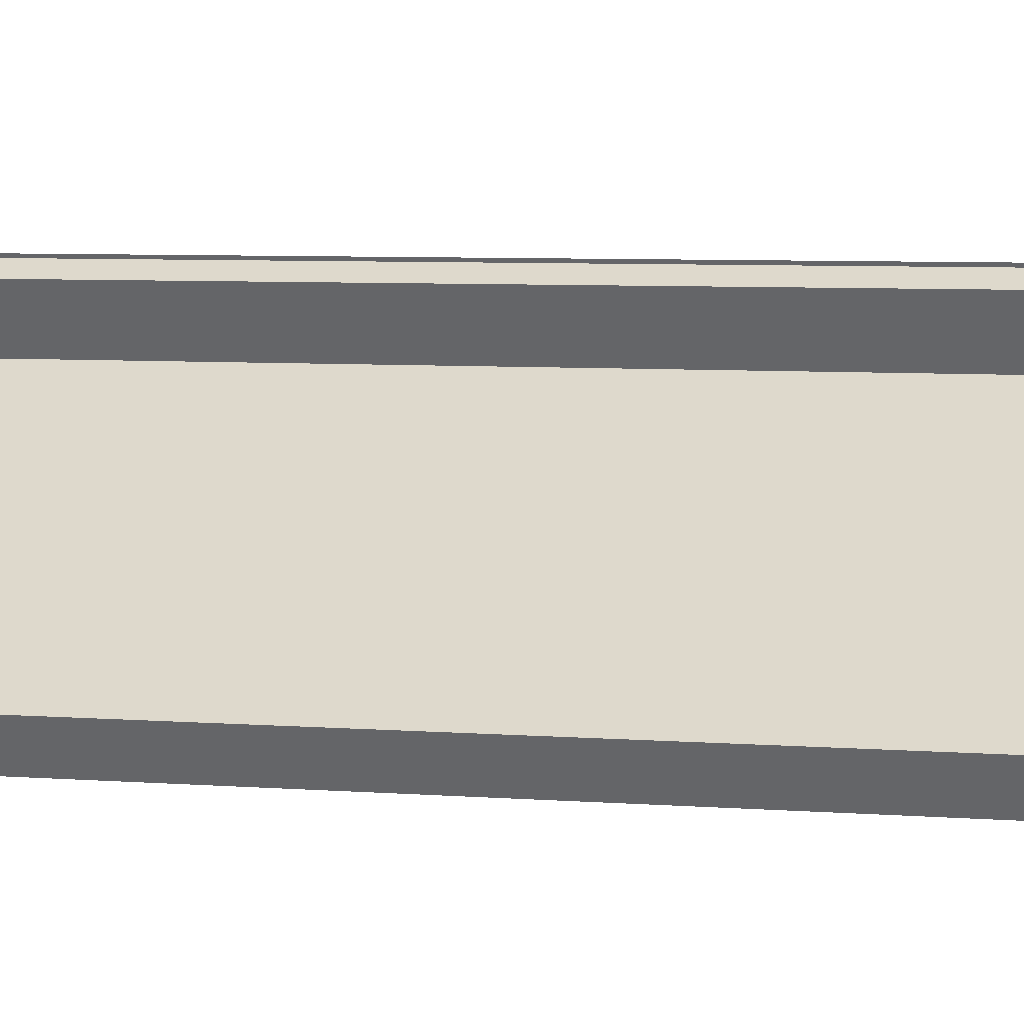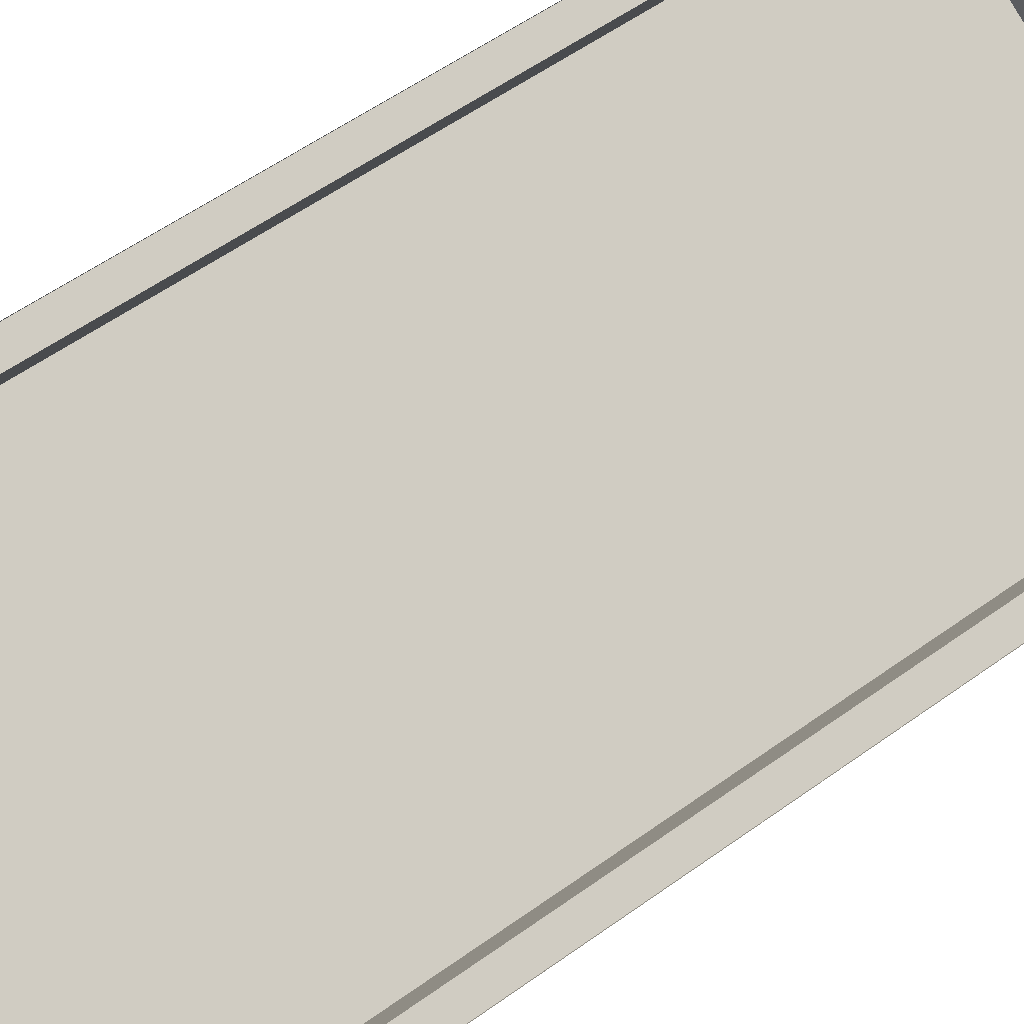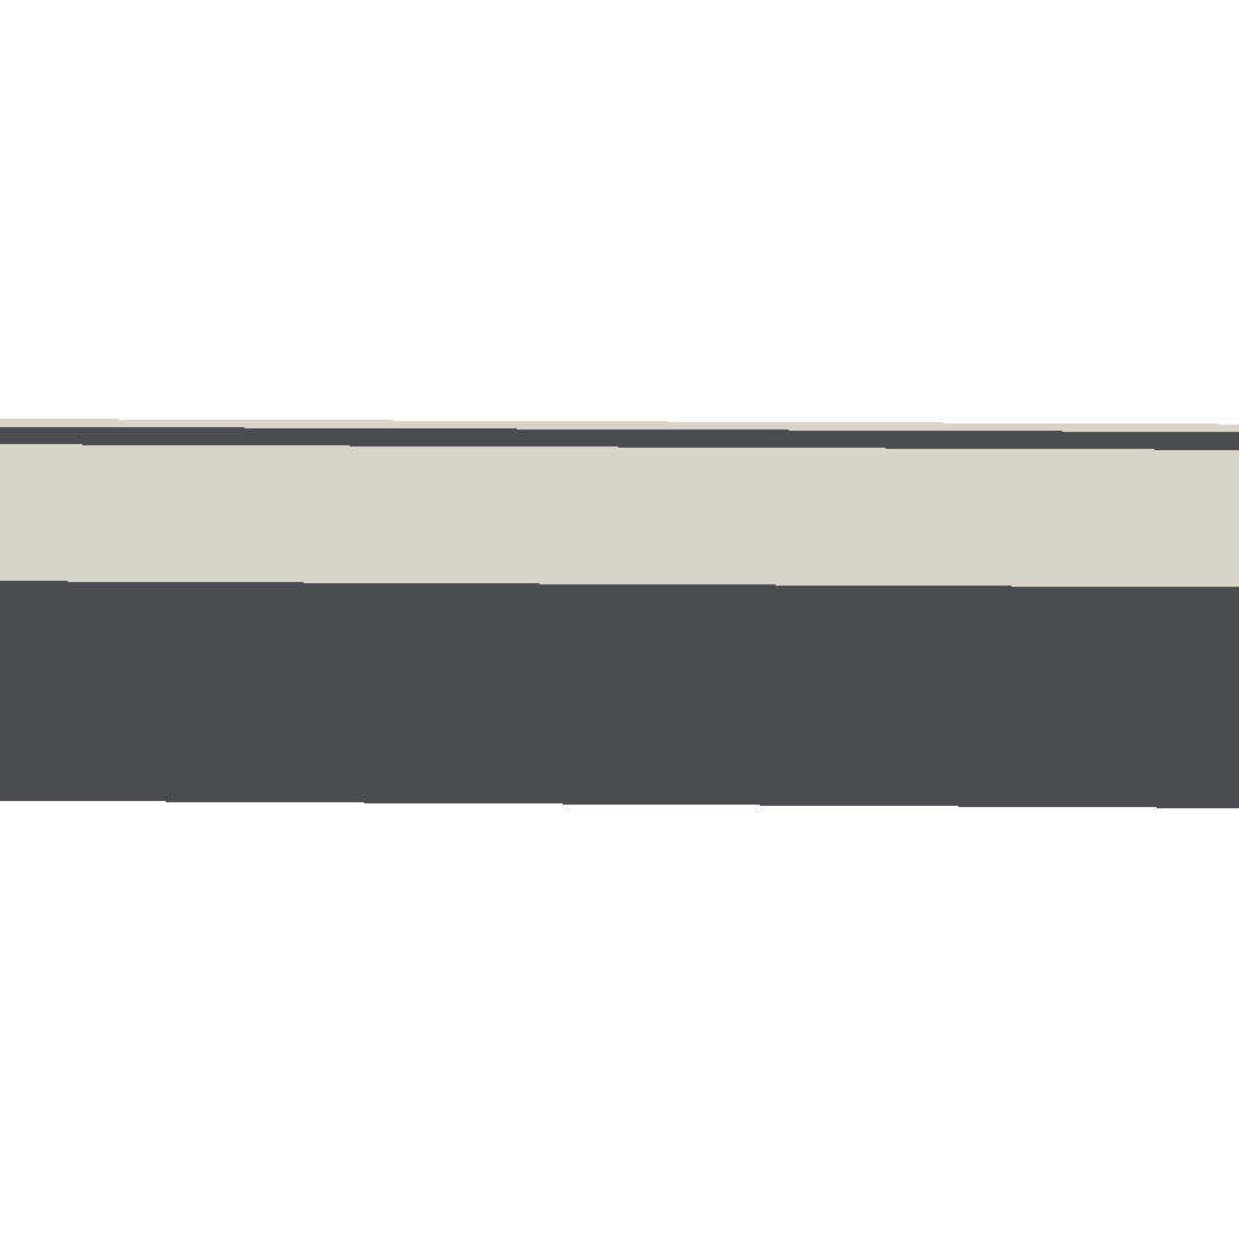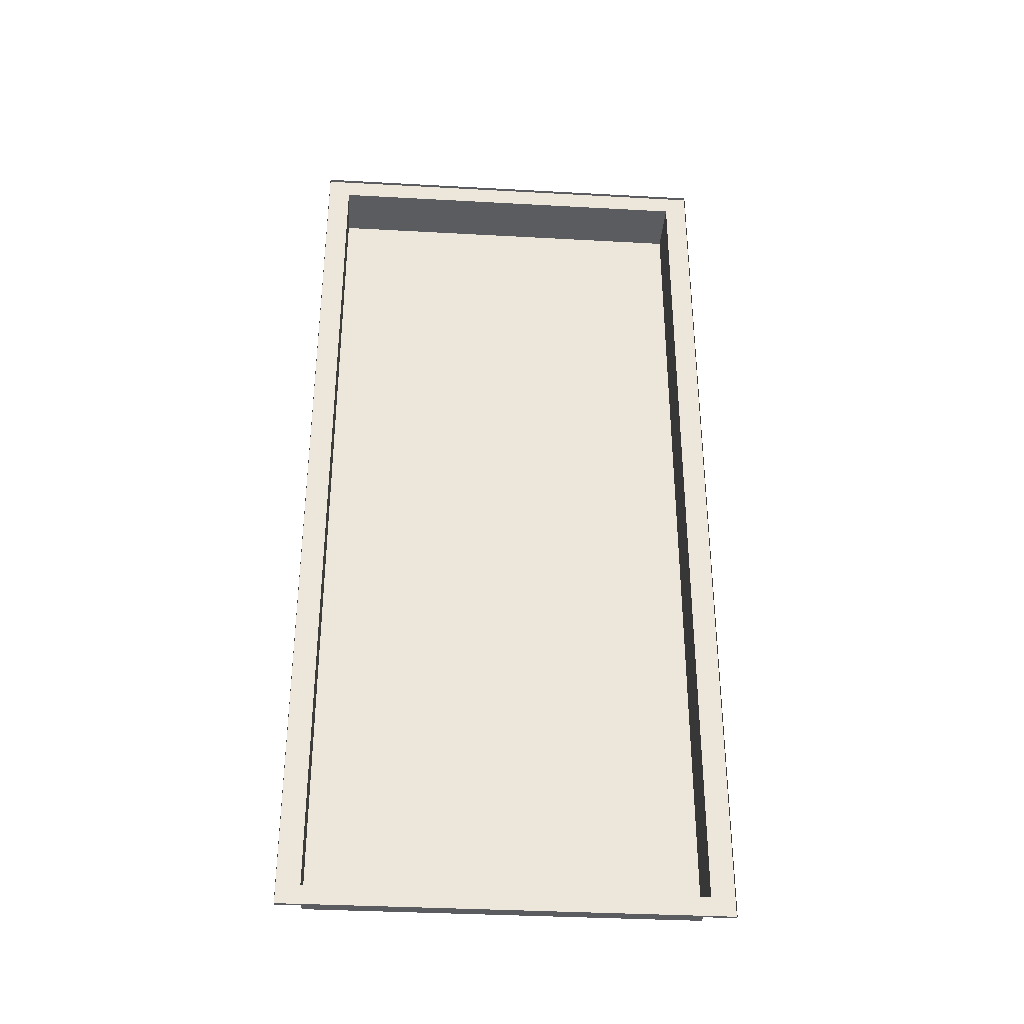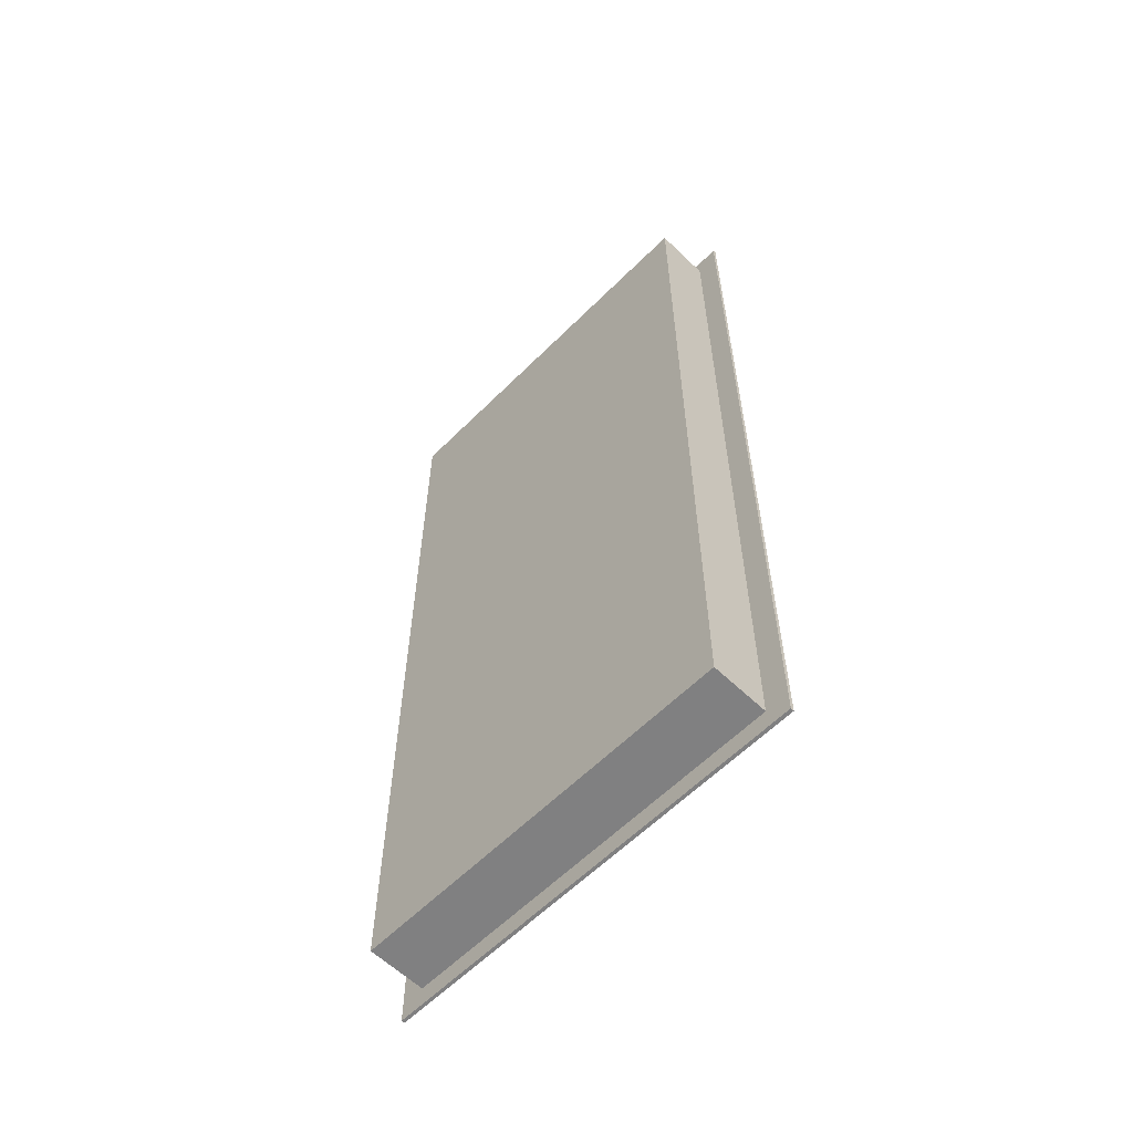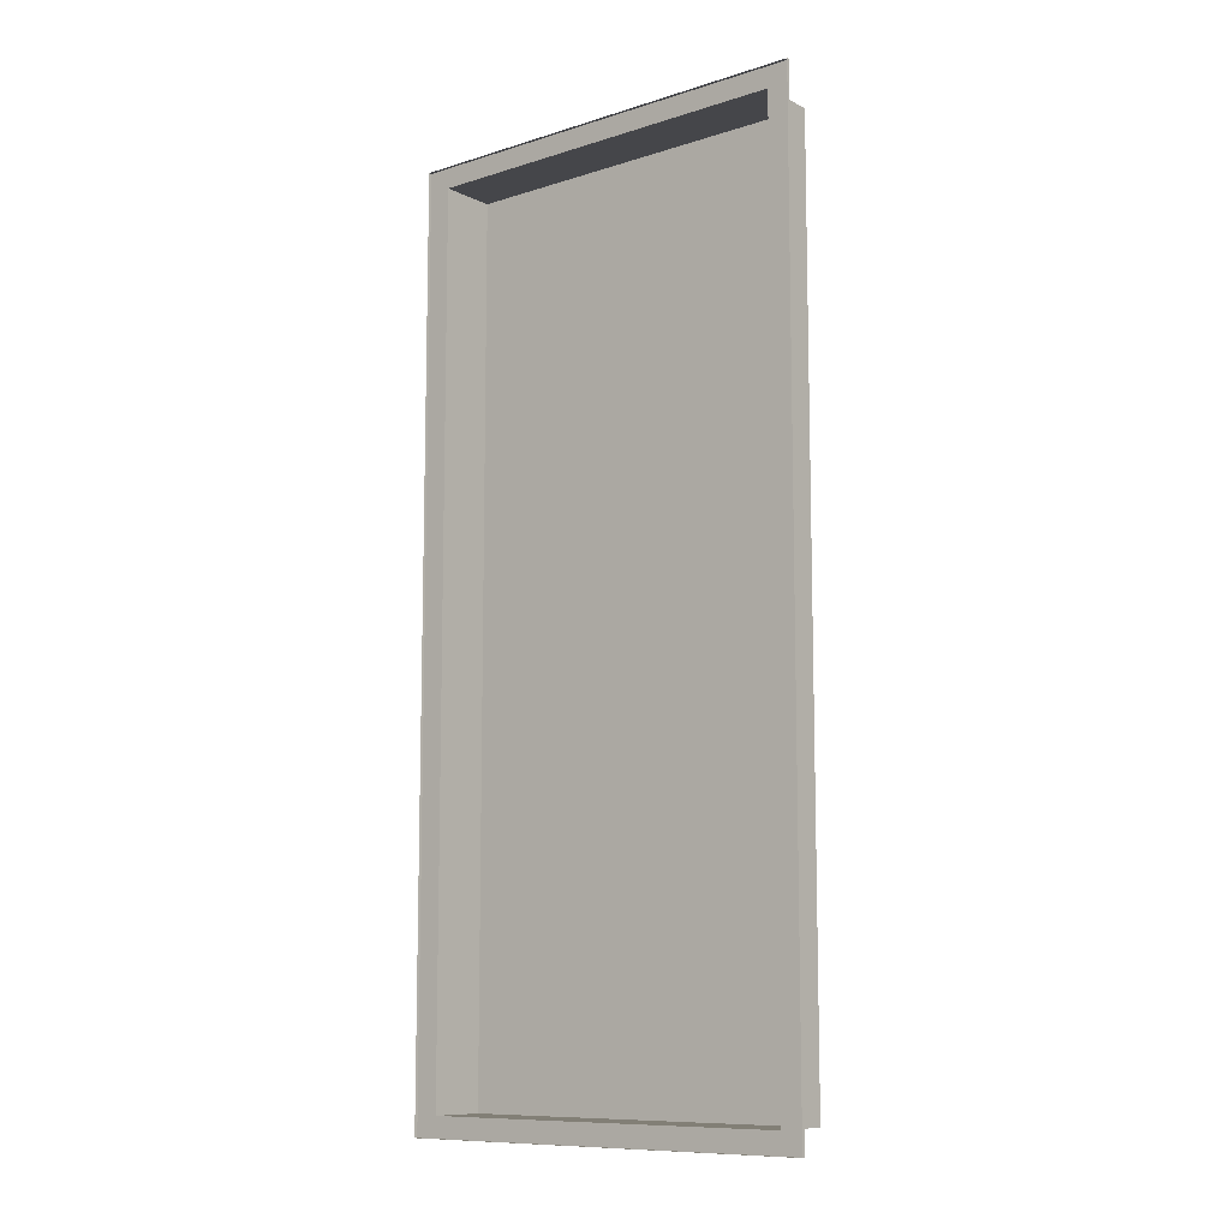
<metadata>
{"format":"obj","ext":"obj","renderer":"f3d","projection":"perspective","resolution":1024,"background":"white","views":[{"elev":6.0,"azim":103.6,"up":"+Z"},{"elev":55.2,"azim":52.6,"up":"+Z"},{"elev":14.6,"azim":-88.8,"up":"+Z"},{"elev":-35.2,"azim":25.8,"up":"+Y"},{"elev":-60.1,"azim":-104.5,"up":"+Y"},{"elev":-9.9,"azim":69.3,"up":"+Y"}]}
</metadata>
<code>
o mesh122/mesh122-geometry/material_0#mesh122-geometry
v -0.2514 -0.7634 0.5471
v 0.3591 -0.7634 0.1885
v 0.3618 -0.7634 0.1932
v 0.3618 -0.7634 0.1932
v 0.3591 -0.7634 0.1885
v -0.2514 -0.7634 0.5471
v 0.3591 -0.7634 0.1885
v 0.3618 0.7666 0.1932
v 0.3618 -0.7634 0.1932
v 0.3618 -0.7634 0.1932
v 0.3618 0.7666 0.1932
v 0.3591 -0.7634 0.1885
v 0.3618 0.7666 0.1932
v -0.2541 0.7666 0.5425
v -0.2514 0.7666 0.5471
v -0.2514 0.7666 0.5471
v -0.2541 0.7666 0.5425
v 0.3618 0.7666 0.1932
v -0.2541 0.7666 0.5425
v -0.2514 -0.7634 0.5471
v -0.2514 0.7666 0.5471
v -0.2514 0.7666 0.5471
v -0.2514 -0.7634 0.5471
v -0.2541 0.7666 0.5425
v 0.3591 -0.7634 0.1885
v -0.2514 -0.7634 0.5471
v -0.2541 -0.7634 0.5425
v -0.2541 -0.7634 0.5425
v -0.2514 -0.7634 0.5471
v 0.3591 -0.7634 0.1885
v 0.3618 0.7666 0.1932
v 0.3591 -0.7634 0.1885
v 0.3591 0.7666 0.1885
v 0.3591 0.7666 0.1885
v 0.3591 -0.7634 0.1885
v 0.3618 0.7666 0.1932
v -0.2541 0.7666 0.5425
v 0.3618 0.7666 0.1932
v 0.3591 0.7666 0.1885
v 0.3591 0.7666 0.1885
v 0.3618 0.7666 0.1932
v -0.2541 0.7666 0.5425
v -0.2514 -0.7634 0.5471
v -0.2541 0.7666 0.5425
v -0.2541 -0.7634 0.5425
v -0.2541 -0.7634 0.5425
v -0.2541 0.7666 0.5425
v -0.2514 -0.7634 0.5471
v -0.2541 -0.7634 0.5425
v -0.2212 -0.7297 0.5235
v 0.3591 -0.7634 0.1885
v 0.3591 -0.7634 0.1885
v -0.2212 -0.7297 0.5235
v -0.2541 -0.7634 0.5425
v 0.3591 -0.7634 0.1885
v 0.3262 -0.7297 0.2075
v 0.3591 0.7666 0.1885
v 0.3591 0.7666 0.1885
v 0.3262 -0.7297 0.2075
v 0.3591 -0.7634 0.1885
v 0.3591 0.7666 0.1885
v 0.3262 0.733 0.2075
v -0.2541 0.7666 0.5425
v -0.2541 0.7666 0.5425
v 0.3262 0.733 0.2075
v 0.3591 0.7666 0.1885
v -0.2212 -0.7297 0.5235
v -0.2541 -0.7634 0.5425
v -0.2541 0.7666 0.5425
v -0.2541 0.7666 0.5425
v -0.2541 -0.7634 0.5425
v -0.2212 -0.7297 0.5235
v 0.3262 -0.7297 0.2075
v 0.3591 -0.7634 0.1885
v -0.2212 -0.7297 0.5235
v -0.2212 -0.7297 0.5235
v 0.3591 -0.7634 0.1885
v 0.3262 -0.7297 0.2075
v 0.3591 0.7666 0.1885
v 0.3262 -0.7297 0.2075
v 0.3262 0.733 0.2075
v 0.3262 0.733 0.2075
v 0.3262 -0.7297 0.2075
v 0.3591 0.7666 0.1885
v -0.2212 0.733 0.5235
v -0.2541 0.7666 0.5425
v 0.3262 0.733 0.2075
v 0.3262 0.733 0.2075
v -0.2541 0.7666 0.5425
v -0.2212 0.733 0.5235
v -0.2212 -0.7297 0.5235
v -0.2541 0.7666 0.5425
v -0.2212 0.733 0.5235
v -0.2212 0.733 0.5235
v -0.2541 0.7666 0.5425
v -0.2212 -0.7297 0.5235
v -0.2679 -0.7297 0.4426
v 0.3262 -0.7297 0.2075
v -0.2212 -0.7297 0.5235
v -0.2212 -0.7297 0.5235
v 0.3262 -0.7297 0.2075
v -0.2679 -0.7297 0.4426
v 0.2795 -0.7297 0.1266
v 0.3262 0.733 0.2075
v 0.3262 -0.7297 0.2075
v 0.3262 -0.7297 0.2075
v 0.3262 0.733 0.2075
v 0.2795 -0.7297 0.1266
v 0.3262 0.733 0.2075
v -0.2679 0.733 0.4426
v -0.2212 0.733 0.5235
v -0.2212 0.733 0.5235
v -0.2679 0.733 0.4426
v 0.3262 0.733 0.2075
v -0.2212 0.733 0.5235
v -0.2679 -0.7297 0.4426
v -0.2212 -0.7297 0.5235
v -0.2212 -0.7297 0.5235
v -0.2679 -0.7297 0.4426
v -0.2212 0.733 0.5235
v 0.3262 -0.7297 0.2075
v -0.2679 -0.7297 0.4426
v 0.2795 -0.7297 0.1266
v 0.2795 -0.7297 0.1266
v -0.2679 -0.7297 0.4426
v 0.3262 -0.7297 0.2075
v 0.3262 0.733 0.2075
v 0.2795 -0.7297 0.1266
v 0.2795 0.733 0.1266
v 0.2795 0.733 0.1266
v 0.2795 -0.7297 0.1266
v 0.3262 0.733 0.2075
v -0.2679 0.733 0.4426
v 0.3262 0.733 0.2075
v 0.2795 0.733 0.1266
v 0.2795 0.733 0.1266
v 0.3262 0.733 0.2075
v -0.2679 0.733 0.4426
v -0.2679 -0.7297 0.4426
v -0.2212 0.733 0.5235
v -0.2679 0.733 0.4426
v -0.2679 0.733 0.4426
v -0.2212 0.733 0.5235
v -0.2679 -0.7297 0.4426
v -0.2679 0.733 0.4426
v 0.2795 -0.7297 0.1266
v -0.2679 -0.7297 0.4426
v -0.2679 -0.7297 0.4426
v 0.2795 -0.7297 0.1266
v -0.2679 0.733 0.4426
v 0.2795 -0.7297 0.1266
v -0.2679 0.733 0.4426
v 0.2795 0.733 0.1266
v 0.2795 0.733 0.1266
v -0.2679 0.733 0.4426
v 0.2795 -0.7297 0.1266
f 1 2 3
f 4 5 6
f 7 8 9
f 10 11 12
f 13 14 15
f 16 17 18
f 19 20 21
f 22 23 24
f 25 26 27
f 28 29 30
f 31 32 33
f 34 35 36
f 37 38 39
f 40 41 42
f 43 44 45
f 46 47 48
f 49 50 51
f 52 53 54
f 55 56 57
f 58 59 60
f 61 62 63
f 64 65 66
f 67 68 69
f 70 71 72
f 73 74 75
f 76 77 78
f 79 80 81
f 82 83 84
f 85 86 87
f 88 89 90
f 91 92 93
f 94 95 96
f 97 98 99
f 100 101 102
f 103 104 105
f 106 107 108
f 109 110 111
f 112 113 114
f 115 116 117
f 118 119 120
f 121 122 123
f 124 125 126
f 127 128 129
f 130 131 132
f 133 134 135
f 136 137 138
f 139 140 141
f 142 143 144
f 145 146 147
f 148 149 150
f 151 152 153
f 154 155 156

</code>
